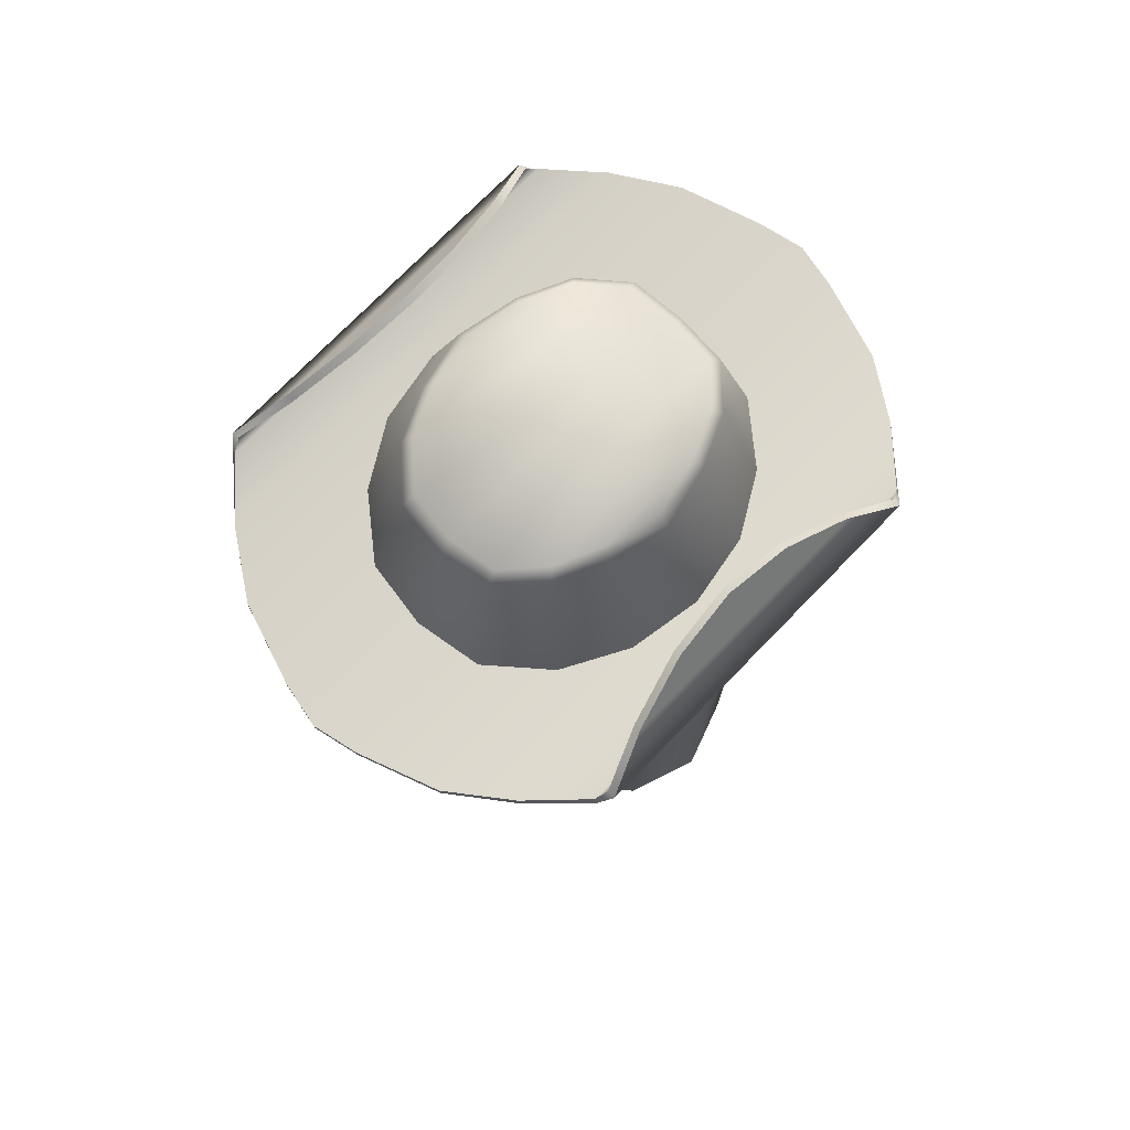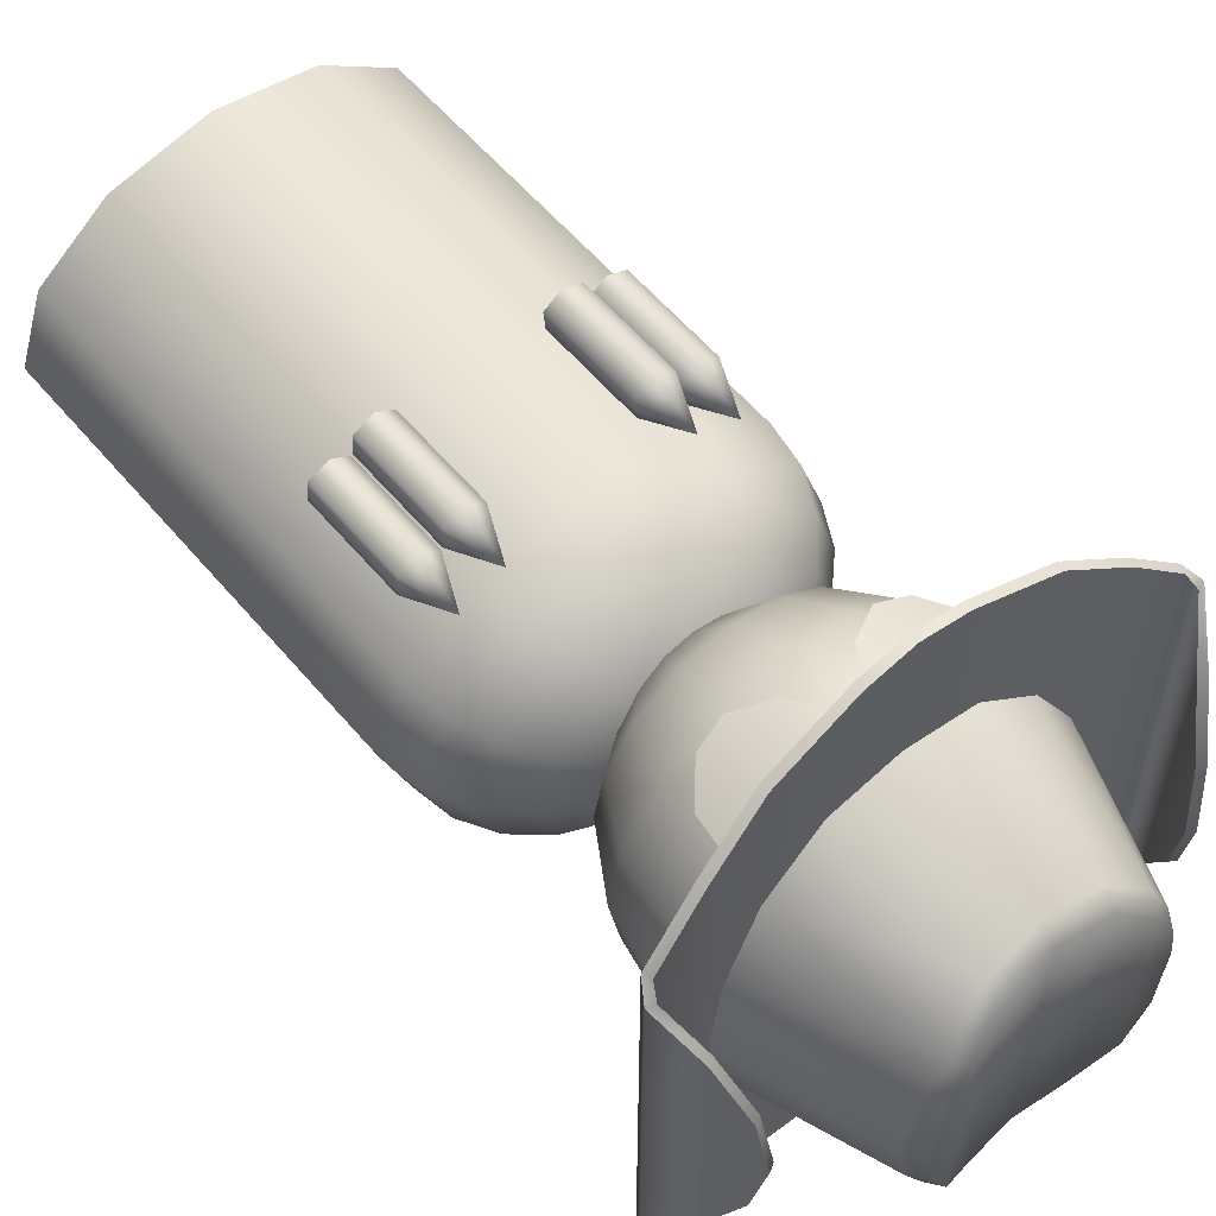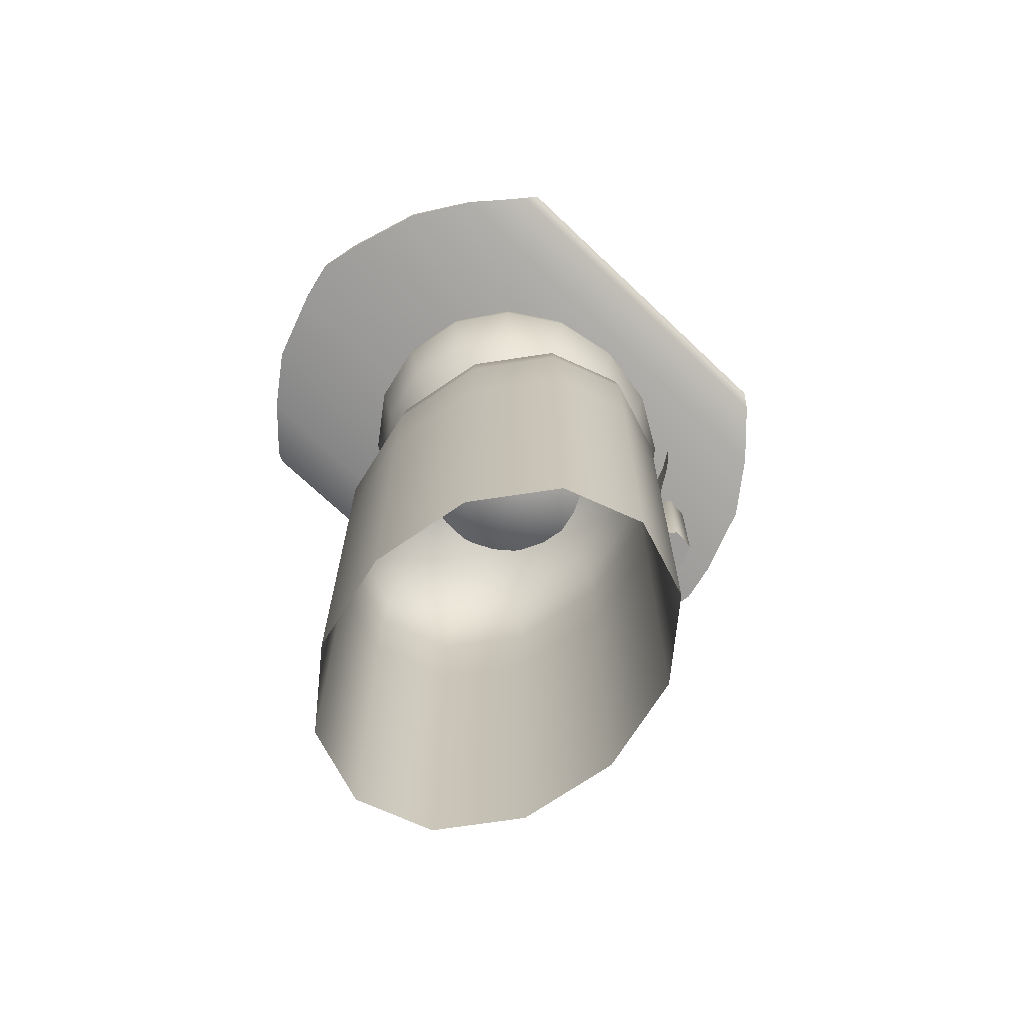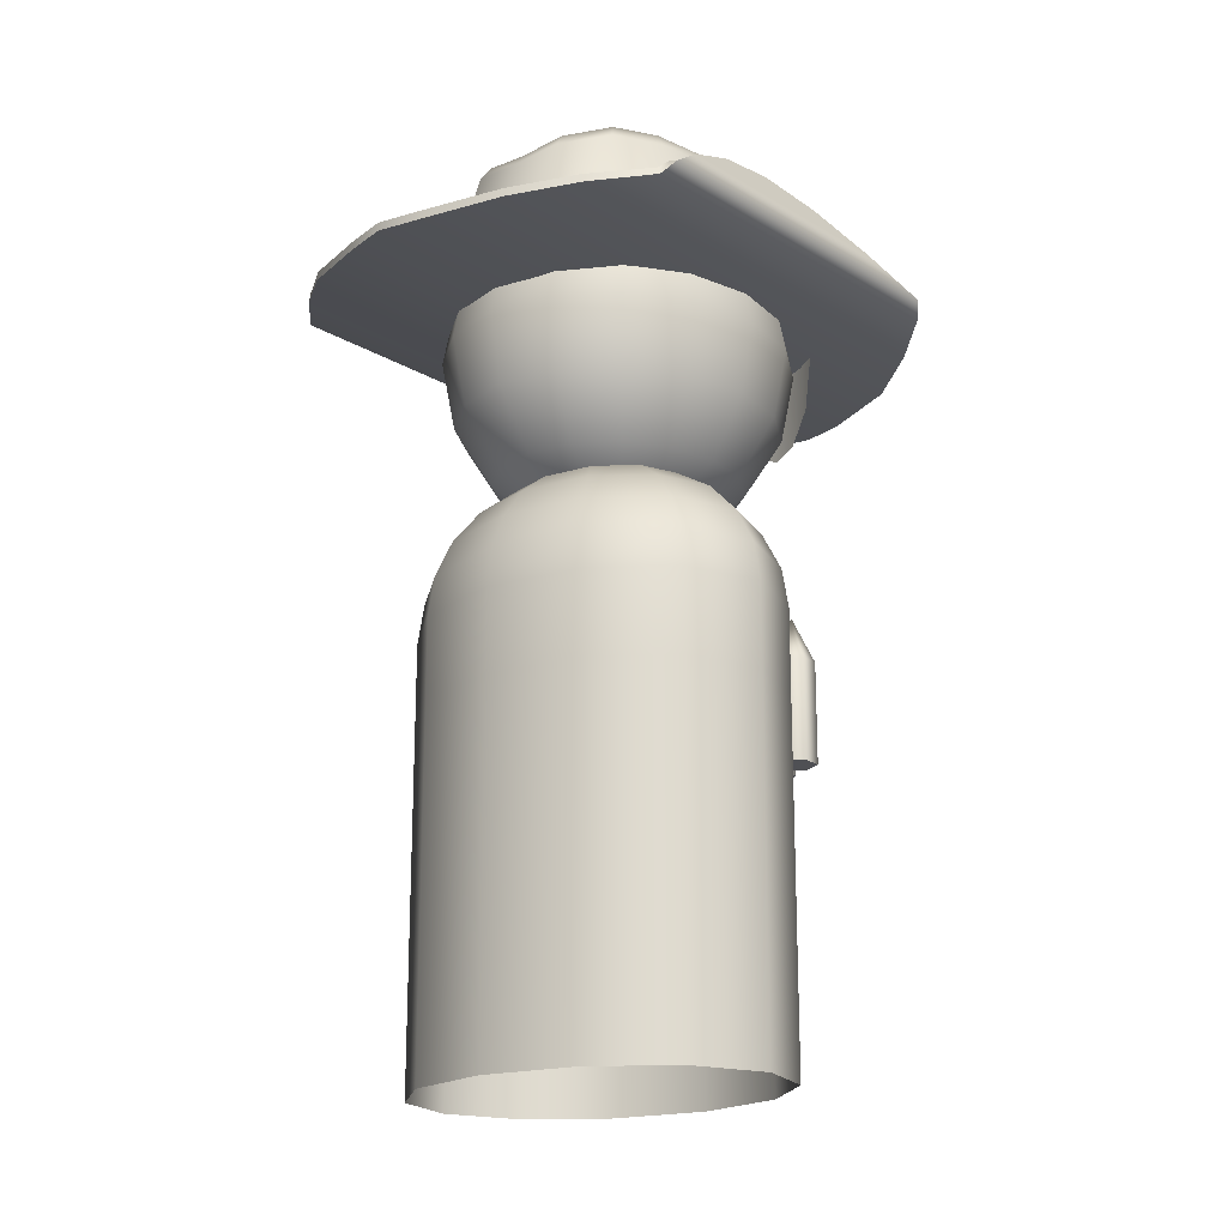
<metadata>
{"format":"obj","ext":"obj","renderer":"f3d","projection":"perspective","resolution":1024,"background":"white","views":[{"elev":74.4,"azim":44.2,"up":"+Y"},{"elev":58.1,"azim":140.2,"up":"+Z"},{"elev":-70.1,"azim":-133.6,"up":"+Y"},{"elev":-19.1,"azim":-138.4,"up":"+Y"}]}
</metadata>
<code>
v  18.81 92.09 -5.604
v  13.42 109 -4.006
v  15.01 108.5 2.882
v  20.29 92.37 2.882
v  14.59 91.42 -12.92
v  10.77 108.8 -9.846
v  7.966 90.87 -18.55
v  6.198 107.4 -14.42
v  0 90.68 -19.63
v  0 106.6 -15.12
v  7.966 90.87 24.17
v  6.198 107.4 20.04
v  0 106.6 20.88
v  0 90.7 25.39
v  14.61 91.34 18.69
v  10.77 108.8 15.61
v  18.81 92.07 11.37
v  13.42 109 9.77
v  13.83 110.4 2.882
v  12.34 110.9 -3.434
v  9.942 110.7 -8.789
v  5.75 109.2 -13.04
v  0 108.5 -13.62
v  0 108.5 19.39
v  5.75 109.2 18.66
v  9.942 110.7 14.55
v  12.34 110.9 9.198
v  -18.81 92.09 -5.604
v  -20.29 92.37 2.882
v  -15.01 108.5 2.882
v  -13.42 109 -4.006
v  -14.59 91.42 -12.92
v  -10.77 108.8 -9.846
v  -7.966 90.87 -18.55
v  -6.198 107.4 -14.42
v  -7.966 90.87 24.17
v  -6.198 107.4 20.04
v  -14.61 91.34 18.69
v  -10.77 108.8 15.61
v  -18.81 92.07 11.37
v  -13.42 109 9.77
v  -13.83 110.4 2.882
v  -12.34 110.9 -3.434
v  -9.942 110.7 -8.789
v  -5.75 109.2 -13.04
v  -5.75 109.2 18.66
v  -9.942 110.7 14.55
v  -12.34 110.9 9.198
v  5.409 90.63 40.09
v  14.77 91.29 36.86
v  14.74 91.28 -31.84
v  5.385 90.63 -35.07
v  0 90.63 -36.23
v  0 90.63 41.24
v  21.68 92.51 31.93
v  21.65 92.5 -26.91
v  27.43 93.5 26.34
v  27.41 93.49 -21.32
v  25.54 98.36 18.42
v  25.55 98.35 -13.41
v  28.05 94.72 -19.86
v  28.03 94.72 24.88
v  23.53 101.8 10.58
v  23.54 101.8 -5.566
v  22.78 103.1 2.508
v  -5.409 90.63 40.09
v  -5.385 90.63 -35.07
v  -14.74 91.28 -31.84
v  -14.77 91.29 36.86
v  -21.68 92.51 31.93
v  -21.65 92.5 -26.91
v  -27.43 93.5 26.34
v  -27.41 93.49 -21.32
v  -25.54 98.36 18.42
v  -28.03 94.72 24.88
v  -28.05 94.72 -19.86
v  -25.55 98.35 -13.41
v  -23.53 101.8 10.58
v  -23.54 101.8 -5.566
v  -22.78 103.1 2.508
v  14.84 90.29 -31.84
v  14.88 90.29 36.86
v  5.438 89.63 40.09
v  5.413 89.63 -35.07
v  0 89.63 41.24
v  0 89.63 -36.23
v  21.82 91.52 -26.91
v  21.86 91.53 31.93
v  27.81 92.58 -21.32
v  27.83 92.58 26.34
v  28.99 94.38 -19.86
v  26.41 98.85 -13.41
v  26.41 98.86 18.42
v  28.98 94.4 24.88
v  24.4 102.3 -5.566
v  24.4 102.3 10.58
v  23.65 103.6 2.508
v  -14.84 90.29 -31.84
v  -5.413 89.63 -35.07
v  -5.438 89.63 40.09
v  -14.88 90.29 36.86
v  -21.86 91.53 31.93
v  -21.82 91.52 -26.91
v  -27.83 92.58 26.34
v  -27.81 92.58 -21.32
v  -28.99 94.38 -19.86
v  -28.98 94.4 24.88
v  -26.41 98.86 18.42
v  -26.41 98.85 -13.41
v  -24.4 102.3 10.58
v  -24.4 102.3 -5.566
v  -23.65 103.6 2.508
v  14.38 83.14 21.41
v  15.24 89.93 21.47
v  12.5 89.79 23
v  11.33 79.6 22.66
v  0 85.92 25.58
v  0.8952 85.92 25.57
v  3.771 89.56 25.65
v  0 89.54 25.9
v  7.789 89.63 24.81
v  3.937 80.87 24.86
v  7.845 78.77 23.84
v  -14.38 83.14 21.41
v  -11.33 79.6 22.66
v  -12.5 89.79 23
v  -15.24 89.93 21.47
v  -3.771 89.56 25.65
v  -0.8952 85.92 25.57
v  -7.789 89.63 24.81
v  -7.845 78.77 23.84
v  -3.937 80.87 24.86
v  12.76 37.35 17.72
v  10.63 37.35 16.23
v  10.63 49.52 16.23
v  12.76 49.52 17.72
v  8.273 37.35 17.33
v  8.273 49.52 17.33
v  8.046 37.35 19.92
v  8.046 49.52 19.92
v  10.18 37.35 21.41
v  10.18 49.52 21.41
v  12.54 37.35 20.31
v  12.54 49.52 20.31
v  10.41 54.92 18.82
v  17.68 37.35 15.43
v  15.55 37.35 13.94
v  15.55 49.52 13.94
v  17.68 49.52 15.43
v  13.19 37.35 15.04
v  13.19 49.52 15.04
v  12.96 37.35 17.63
v  12.96 49.52 17.63
v  15.1 37.35 19.12
v  15.1 49.52 19.12
v  17.45 37.35 18.02
v  17.45 49.52 18.02
v  15.32 54.92 16.53
v  -12.58 37.35 17.7
v  -12.58 49.52 17.7
v  -10.44 49.52 16.21
v  -10.44 37.35 16.21
v  -8.085 49.52 17.31
v  -8.085 37.35 17.31
v  -7.858 49.52 19.9
v  -7.858 37.35 19.9
v  -9.99 49.52 21.4
v  -9.99 37.35 21.4
v  -12.35 49.52 20.3
v  -12.35 37.35 20.3
v  -10.22 54.92 18.8
v  -17.49 37.35 15.41
v  -17.49 49.52 15.41
v  -15.36 49.52 13.92
v  -15.36 37.35 13.92
v  -13 49.52 15.02
v  -13 37.35 15.02
v  -12.78 49.52 17.61
v  -12.78 37.35 17.61
v  -14.91 49.52 19.1
v  -14.91 37.35 19.1
v  -17.27 49.52 18
v  -17.27 37.35 18
v  -15.13 54.92 16.51
v  0 71.49 -0
v  6.108 70.86 -0
v  5.29 70.86 -2.37
v  3.054 70.86 -4.104
v  0 70.86 -4.739
v  0 70.86 4.739
v  3.054 70.86 4.104
v  5.29 70.86 2.37
v  10.22 69.03 -4.578
v  11.8 69.03 -0
v  5.9 69.03 -7.929
v  0 69.03 -9.156
v  5.9 69.03 7.929
v  0 69.03 9.156
v  10.22 69.03 4.578
v  14.45 66.12 -6.474
v  16.69 66.12 -0
v  8.343 66.12 -11.21
v  0 66.12 -12.95
v  8.343 66.12 11.21
v  0 66.12 12.95
v  14.45 66.12 6.474
v  17.7 62.33 -7.929
v  20.44 62.33 -0
v  10.22 62.33 -13.73
v  0 62.33 -15.86
v  10.22 62.33 13.73
v  0 62.33 15.86
v  17.7 62.33 7.929
v  19.74 57.91 -8.844
v  22.79 57.91 -0
v  11.4 57.91 -15.32
v  0 57.91 -17.69
v  11.4 57.91 15.32
v  0 57.91 17.69
v  19.74 57.91 8.844
v  20.44 53.17 -9.156
v  23.6 53.17 -0
v  11.8 53.17 -15.86
v  0 53.17 -18.31
v  11.8 53.17 15.86
v  0 53.17 18.31
v  20.44 53.17 9.156
v  23.6 43.16 -0
v  20.44 43.16 -9.156
v  11.8 43.16 -15.86
v  0 43.16 -18.31
v  0 43.16 18.31
v  11.8 43.16 15.86
v  20.44 43.16 9.156
v  23.6 0 -0
v  20.44 0 -9.156
v  11.8 0 -15.86
v  0 0 -18.31
v  0 0 18.31
v  11.8 0 15.86
v  20.44 0 9.156
v  0 90.31 24.69
v  0 86.42 25.46
v  7.796 86.42 23.79
v  7.522 90.31 23.07
v  14.41 86.42 19.03
v  13.9 90.31 18.48
v  18.82 86.42 11.9
v  18.16 90.31 11.6
v  20.37 86.42 3.489
v  19.66 90.31 3.489
v  18.82 86.42 -4.919
v  18.16 90.31 -4.623
v  14.41 86.42 -12.05
v  13.9 90.31 -11.5
v  7.796 86.42 -16.81
v  7.522 90.31 -16.1
v  0 86.42 -18.48
v  0 90.31 -17.71
v  0 78.01 23.79
v  7.203 78.01 22.24
v  13.31 78.01 17.84
v  17.39 78.01 11.26
v  18.82 78.01 3.489
v  17.39 78.01 -4.279
v  13.31 78.01 -10.87
v  7.203 78.01 -15.27
v  0 78.01 -16.81
v  0 70.89 19.03
v  5.513 70.89 17.84
v  10.19 70.89 14.48
v  13.31 70.89 9.435
v  14.41 70.89 3.489
v  13.31 70.89 -2.457
v  10.19 70.89 -7.497
v  5.513 70.89 -10.87
v  0 70.89 -12.05
v  0 66.12 11.9
v  2.984 66.12 11.26
v  5.513 66.12 9.435
v  7.203 66.12 6.707
v  7.796 66.12 3.489
v  7.203 66.12 0.2714
v  5.513 66.12 -2.457
v  2.984 66.12 -4.279
v  0 66.12 -4.919
v  0 64.45 3.489
v  -5.29 70.86 -2.37
v  -6.108 70.86 -0
v  -3.054 70.86 -4.104
v  -3.054 70.86 4.104
v  -5.29 70.86 2.37
v  -10.22 69.03 -4.578
v  -11.8 69.03 -0
v  -5.9 69.03 -7.929
v  -5.9 69.03 7.929
v  -10.22 69.03 4.578
v  -14.45 66.12 -6.474
v  -16.69 66.12 -0
v  -8.343 66.12 -11.21
v  -8.343 66.12 11.21
v  -14.45 66.12 6.474
v  -17.7 62.33 -7.929
v  -20.44 62.33 -0
v  -10.22 62.33 -13.73
v  -10.22 62.33 13.73
v  -17.7 62.33 7.929
v  -19.74 57.91 -8.844
v  -22.79 57.91 -0
v  -11.4 57.91 -15.32
v  -11.4 57.91 15.32
v  -19.74 57.91 8.844
v  -20.44 53.17 -9.156
v  -23.6 53.17 -0
v  -11.8 53.17 -15.86
v  -11.8 53.17 15.86
v  -20.44 53.17 9.156
v  -23.6 43.16 -0
v  -20.44 43.16 -9.156
v  -11.8 43.16 -15.86
v  -11.8 43.16 15.86
v  -20.44 43.16 9.156
v  -23.6 0 -0
v  -20.44 0 -9.156
v  -11.8 0 -15.86
v  -11.8 0 15.86
v  -20.44 0 9.156
v  -7.522 90.31 23.07
v  -7.796 86.42 23.79
v  -13.9 90.31 18.48
v  -14.41 86.42 19.03
v  -18.16 90.31 11.6
v  -18.82 86.42 11.9
v  -19.66 90.31 3.489
v  -20.37 86.42 3.489
v  -18.16 90.31 -4.623
v  -18.82 86.42 -4.919
v  -13.9 90.31 -11.5
v  -14.41 86.42 -12.05
v  -7.522 90.31 -16.1
v  -7.796 86.42 -16.81
v  -7.203 78.01 22.24
v  -13.31 78.01 17.84
v  -17.39 78.01 11.26
v  -18.82 78.01 3.489
v  -17.39 78.01 -4.279
v  -13.31 78.01 -10.87
v  -7.203 78.01 -15.27
v  -5.513 70.89 17.84
v  -10.19 70.89 14.48
v  -13.31 70.89 9.435
v  -14.41 70.89 3.489
v  -13.31 70.89 -2.457
v  -10.19 70.89 -7.497
v  -5.513 70.89 -10.87
v  -2.984 66.12 11.26
v  -5.513 66.12 9.435
v  -7.203 66.12 6.707
v  -7.796 66.12 3.489
v  -7.203 66.12 0.2714
v  -5.513 66.12 -2.457
v  -2.984 66.12 -4.279
g sniper4
f 1 2 3 4
f 5 6 2 1
f 7 8 6 5
f 9 10 8 7
f 11 12 13 14
f 15 16 12 11
f 17 18 16 15
f 4 3 18 17
f 19 3 2 20
f 20 2 6 21
f 21 6 8 22
f 22 8 10 23
f 24 13 12 25
f 25 12 16 26
f 26 16 18 27
f 27 18 3 19
f 25 22 23 24
f 26 21 22 25
f 27 20 21 26
f 27 19 20
f 28 29 30 31
f 32 28 31 33
f 34 32 33 35
f 9 34 35 10
f 36 14 13 37
f 38 36 37 39
f 40 38 39 41
f 29 40 41 30
f 42 43 31 30
f 43 44 33 31
f 44 45 35 33
f 45 23 10 35
f 24 46 37 13
f 46 47 39 37
f 47 48 41 39
f 48 42 30 41
f 46 24 23 45
f 47 46 45 44
f 48 47 44 43
f 48 43 42
f 49 50 51 52
f 53 54 49 52
f 55 56 51 50
f 57 58 56 55
f 59 60 61 62
f 63 64 60 59
f 63 65 64
f 57 62 61 58
f 66 67 68 69
f 53 67 66 54
f 70 69 68 71
f 72 70 71 73
f 74 75 76 77
f 78 74 77 79
f 78 79 80
f 72 73 76 75
f 81 82 83 84
f 83 85 86 84
f 81 87 88 82
f 87 89 90 88
f 91 92 93 94
f 92 95 96 93
f 95 97 96
f 91 94 90 89
f 98 99 100 101
f 100 99 86 85
f 98 101 102 103
f 103 102 104 105
f 106 107 108 109
f 109 108 110 111
f 112 111 110
f 106 105 104 107
f 50 49 83 82
f 52 51 81 84
f 49 54 85 83
f 53 52 84 86
f 51 56 87 81
f 55 50 82 88
f 56 58 89 87
f 57 55 88 90
f 61 60 92 91
f 59 62 94 93
f 60 64 95 92
f 63 59 93 96
f 65 63 96 97
f 64 65 97 95
f 62 57 90 94
f 58 61 91 89
f 68 67 99 98
f 66 69 101 100
f 67 53 86 99
f 54 66 100 85
f 69 70 102 101
f 71 68 98 103
f 70 72 104 102
f 73 71 103 105
f 75 74 108 107
f 77 76 106 109
f 74 78 110 108
f 79 77 109 111
f 80 79 111 112
f 78 80 112 110
f 76 73 105 106
f 72 75 107 104
f 113 114 115 116
f 117 118 119 120
f 121 119 122 123
f 121 123 116 115
f 119 118 122
f 124 125 126 127
f 117 120 128 129
f 130 131 132 128
f 130 126 125 131
f 128 132 129
f 114 113 116 115
f 118 117 120 119
f 119 121 123 122
f 123 121 115 116
f 118 119 122
f 125 124 127 126
f 120 117 129 128
f 131 130 128 132
f 126 130 131 125
f 132 128 129
f 133 134 135 136
f 134 137 138 135
f 137 139 140 138
f 139 141 142 140
f 141 143 144 142
f 143 133 136 144
f 141 139 137 133
f 137 134 133
f 143 141 133
f 136 135 145
f 135 138 145
f 138 140 145
f 140 142 145
f 142 144 145
f 144 136 145
f 146 147 148 149
f 147 150 151 148
f 150 152 153 151
f 152 154 155 153
f 154 156 157 155
f 156 146 149 157
f 154 152 150 146
f 150 147 146
f 156 154 146
f 149 148 158
f 148 151 158
f 151 153 158
f 153 155 158
f 155 157 158
f 157 149 158
f 159 160 161 162
f 162 161 163 164
f 164 163 165 166
f 166 165 167 168
f 168 167 169 170
f 170 169 160 159
f 168 159 164 166
f 164 159 162
f 170 159 168
f 160 171 161
f 161 171 163
f 163 171 165
f 165 171 167
f 167 171 169
f 169 171 160
f 172 173 174 175
f 175 174 176 177
f 177 176 178 179
f 179 178 180 181
f 181 180 182 183
f 183 182 173 172
f 181 172 177 179
f 177 172 175
f 183 172 181
f 173 184 174
f 174 184 176
f 176 184 178
f 178 184 180
f 180 184 182
f 182 184 173
f 185 186 187
f 185 187 188
f 185 188 189
f 185 190 191
f 185 191 192
f 185 192 186
f 193 187 186 194
f 195 188 187 193
f 196 189 188 195
f 197 191 190 198
f 199 192 191 197
f 194 186 192 199
f 200 193 194 201
f 202 195 193 200
f 203 196 195 202
f 204 197 198 205
f 206 199 197 204
f 201 194 199 206
f 207 200 201 208
f 209 202 200 207
f 210 203 202 209
f 211 204 205 212
f 213 206 204 211
f 208 201 206 213
f 214 207 208 215
f 216 209 207 214
f 217 210 209 216
f 218 211 212 219
f 220 213 211 218
f 215 208 213 220
f 221 214 215 222
f 223 216 214 221
f 224 217 216 223
f 225 218 219 226
f 227 220 218 225
f 222 215 220 227
f 228 229 221 222
f 229 230 223 221
f 230 231 224 223
f 232 233 225 226
f 233 234 227 225
f 234 228 222 227
f 235 236 229 228
f 236 237 230 229
f 237 238 231 230
f 239 240 233 232
f 240 241 234 233
f 241 235 228 234
f 242 243 244 245
f 245 244 246 247
f 247 246 248 249
f 249 248 250 251
f 251 250 252 253
f 253 252 254 255
f 255 254 256 257
f 257 256 258 259
f 243 260 261 244
f 244 261 262 246
f 246 262 263 248
f 248 263 264 250
f 250 264 265 252
f 252 265 266 254
f 254 266 267 256
f 256 267 268 258
f 260 269 270 261
f 261 270 271 262
f 262 271 272 263
f 263 272 273 264
f 264 273 274 265
f 265 274 275 266
f 266 275 276 267
f 267 276 277 268
f 269 278 279 270
f 270 279 280 271
f 271 280 281 272
f 272 281 282 273
f 273 282 283 274
f 274 283 284 275
f 275 284 285 276
f 276 285 286 277
f 287 279 278
f 287 280 279
f 287 281 280
f 287 282 281
f 287 283 282
f 287 284 283
f 287 285 284
f 287 286 285
f 185 288 289
f 185 290 288
f 185 189 290
f 185 291 190
f 185 292 291
f 185 289 292
f 293 294 289 288
f 295 293 288 290
f 196 295 290 189
f 296 198 190 291
f 297 296 291 292
f 294 297 292 289
f 298 299 294 293
f 300 298 293 295
f 203 300 295 196
f 301 205 198 296
f 302 301 296 297
f 299 302 297 294
f 303 304 299 298
f 305 303 298 300
f 210 305 300 203
f 306 212 205 301
f 307 306 301 302
f 304 307 302 299
f 308 309 304 303
f 310 308 303 305
f 217 310 305 210
f 311 219 212 306
f 312 311 306 307
f 309 312 307 304
f 313 314 309 308
f 315 313 308 310
f 224 315 310 217
f 316 226 219 311
f 317 316 311 312
f 314 317 312 309
f 318 314 313 319
f 319 313 315 320
f 320 315 224 231
f 232 226 316 321
f 321 316 317 322
f 322 317 314 318
f 323 318 319 324
f 324 319 320 325
f 325 320 231 238
f 239 232 321 326
f 326 321 322 327
f 327 322 318 323
f 242 328 329 243
f 328 330 331 329
f 330 332 333 331
f 332 334 335 333
f 334 336 337 335
f 336 338 339 337
f 338 340 341 339
f 340 259 258 341
f 243 329 342 260
f 329 331 343 342
f 331 333 344 343
f 333 335 345 344
f 335 337 346 345
f 337 339 347 346
f 339 341 348 347
f 341 258 268 348
f 260 342 349 269
f 342 343 350 349
f 343 344 351 350
f 344 345 352 351
f 345 346 353 352
f 346 347 354 353
f 347 348 355 354
f 348 268 277 355
f 269 349 356 278
f 349 350 357 356
f 350 351 358 357
f 351 352 359 358
f 352 353 360 359
f 353 354 361 360
f 354 355 362 361
f 355 277 286 362
f 287 278 356
f 287 356 357
f 287 357 358
f 287 358 359
f 287 359 360
f 287 360 361
f 287 361 362
f 287 362 286

</code>
